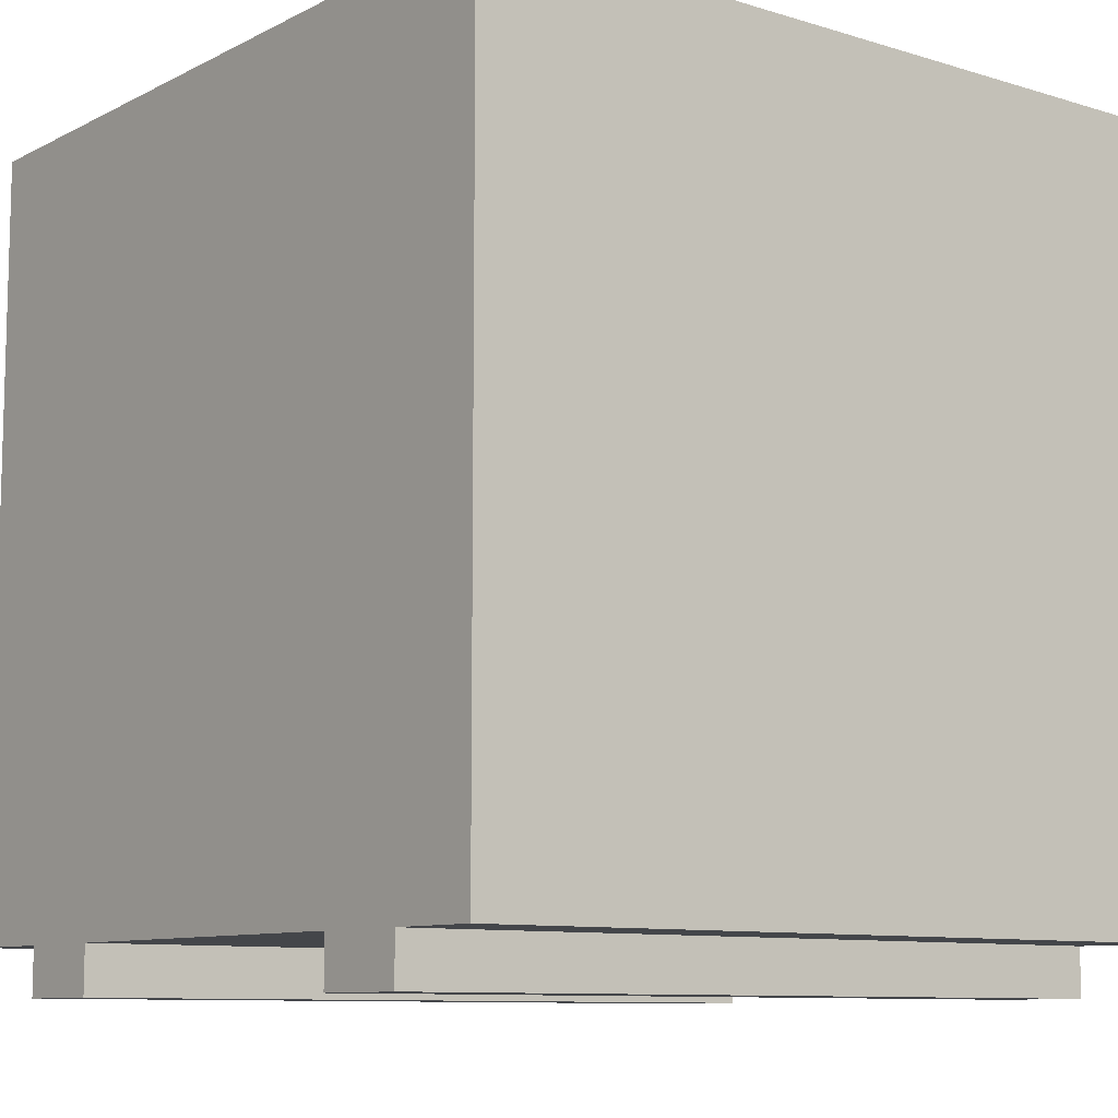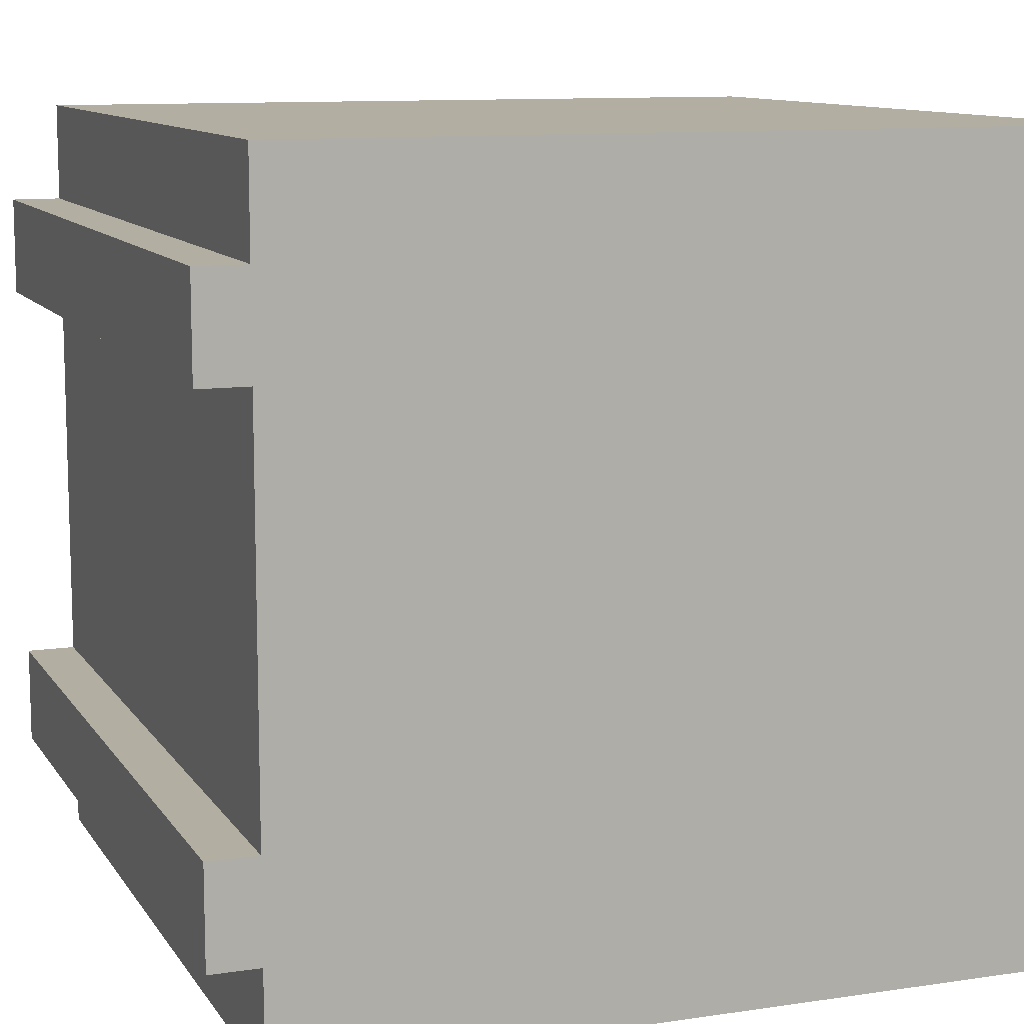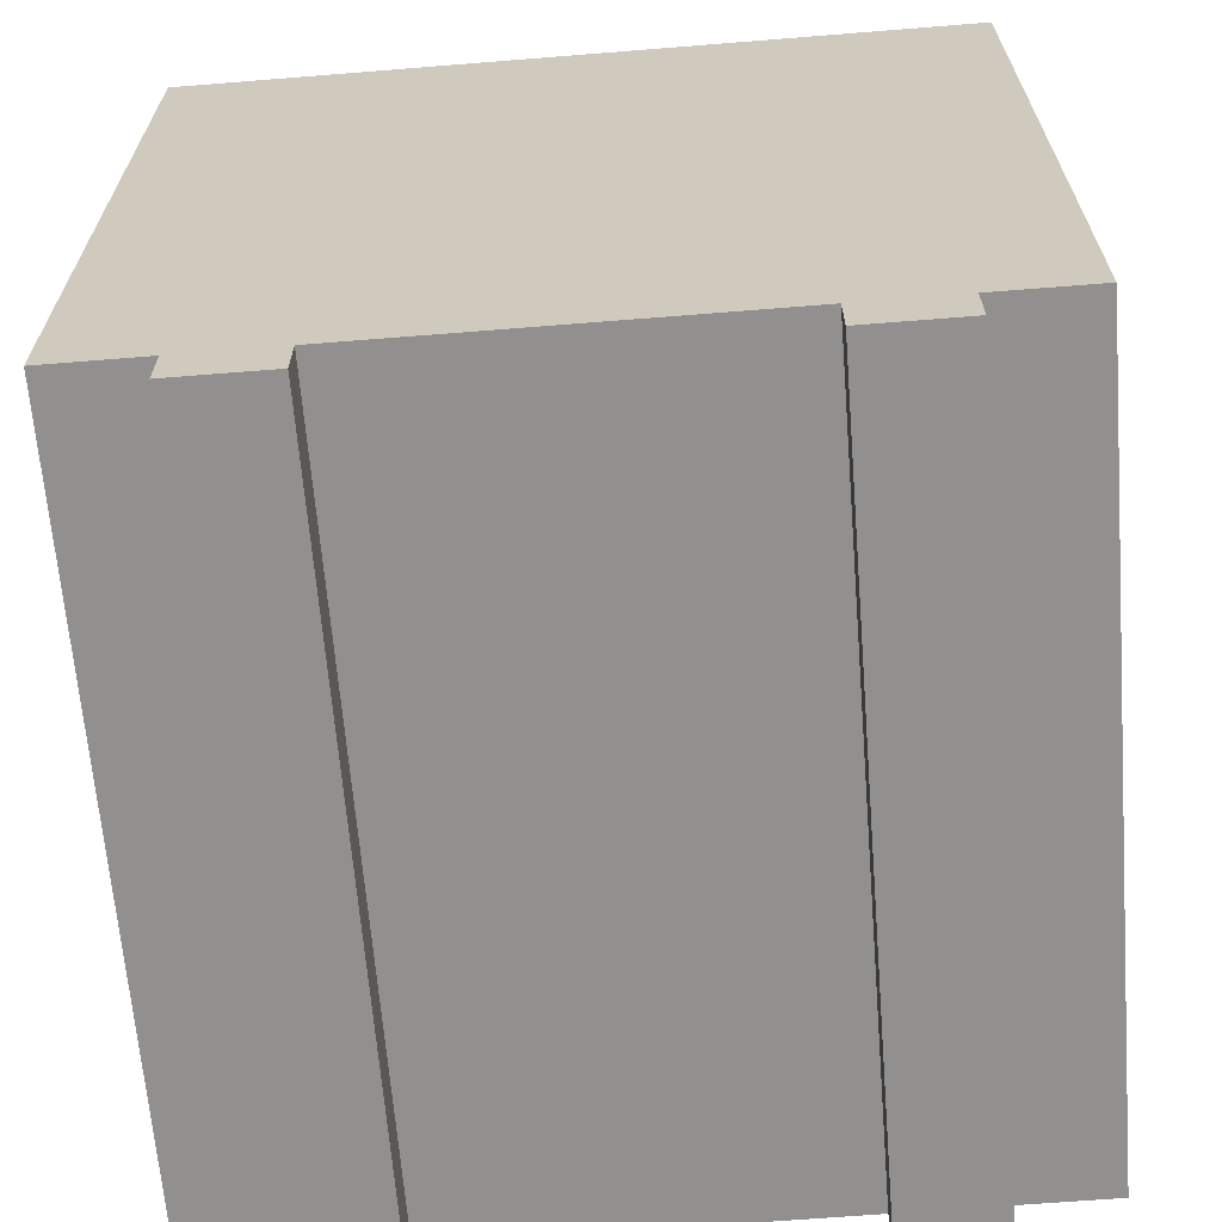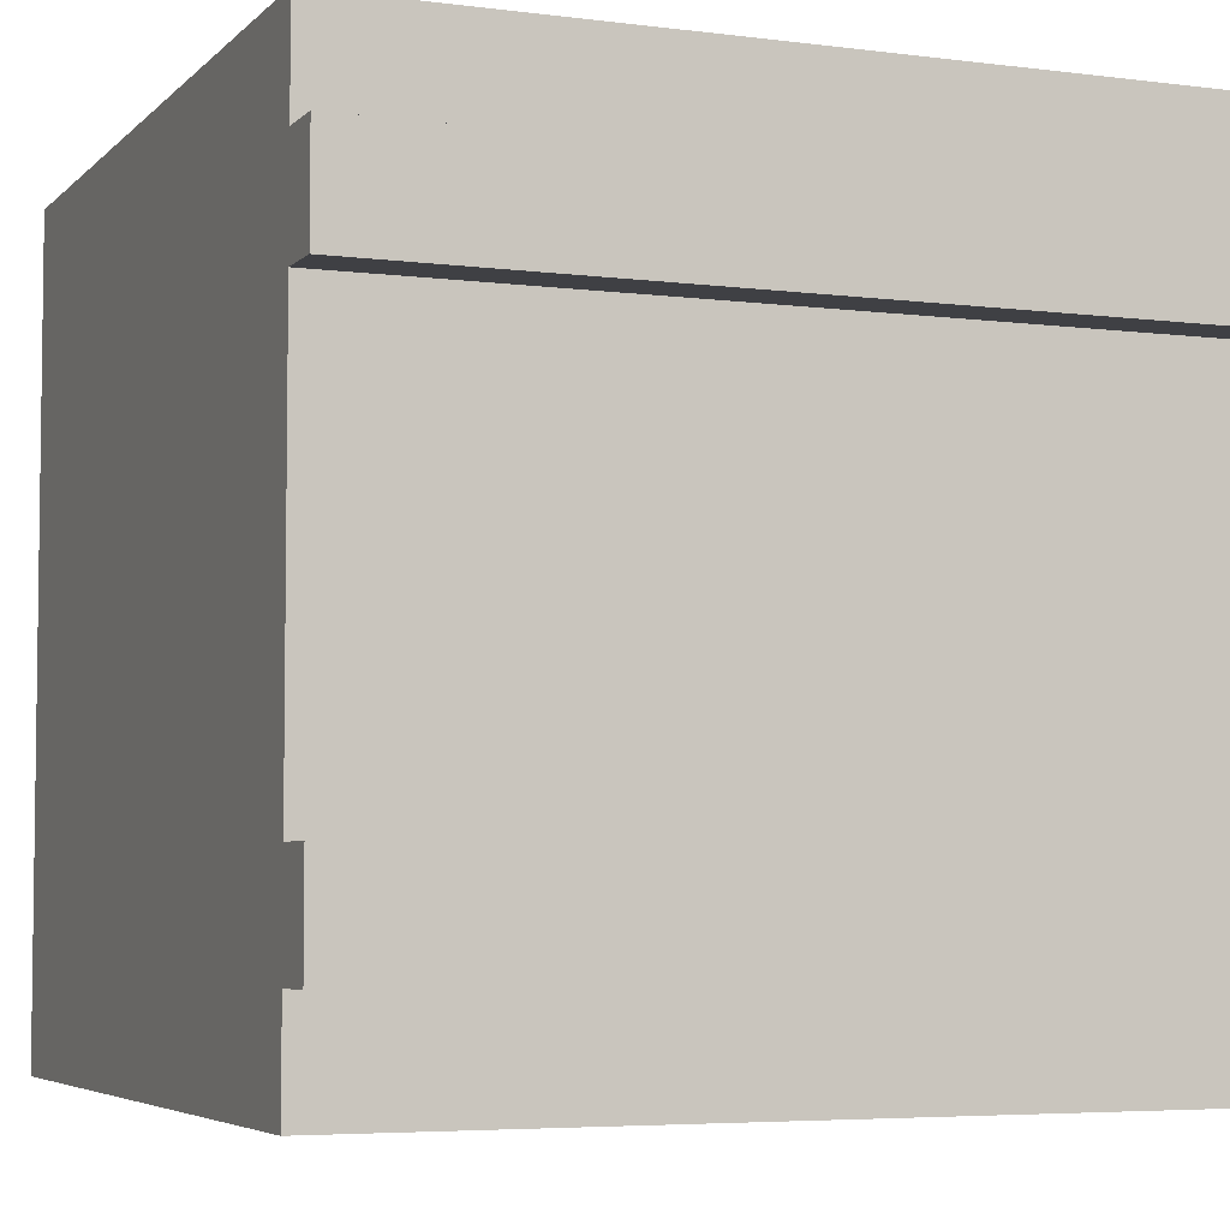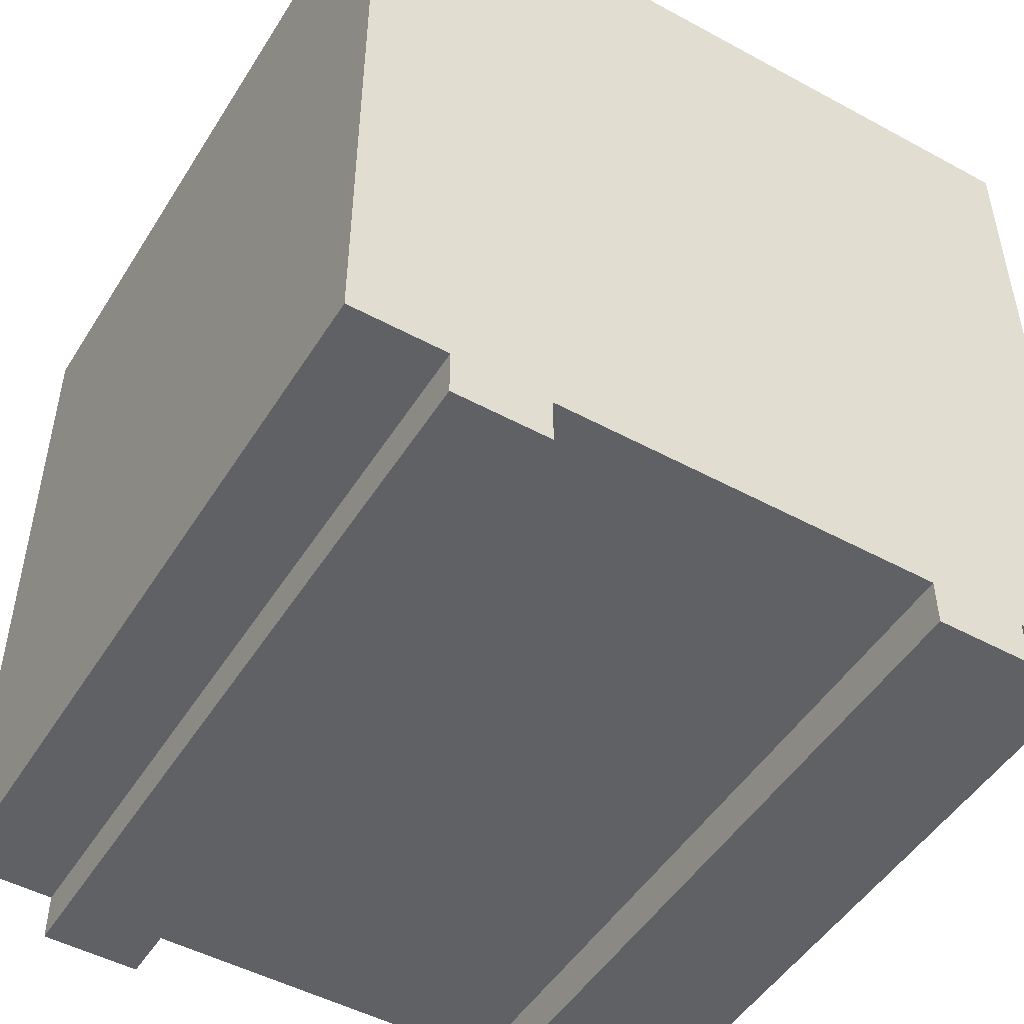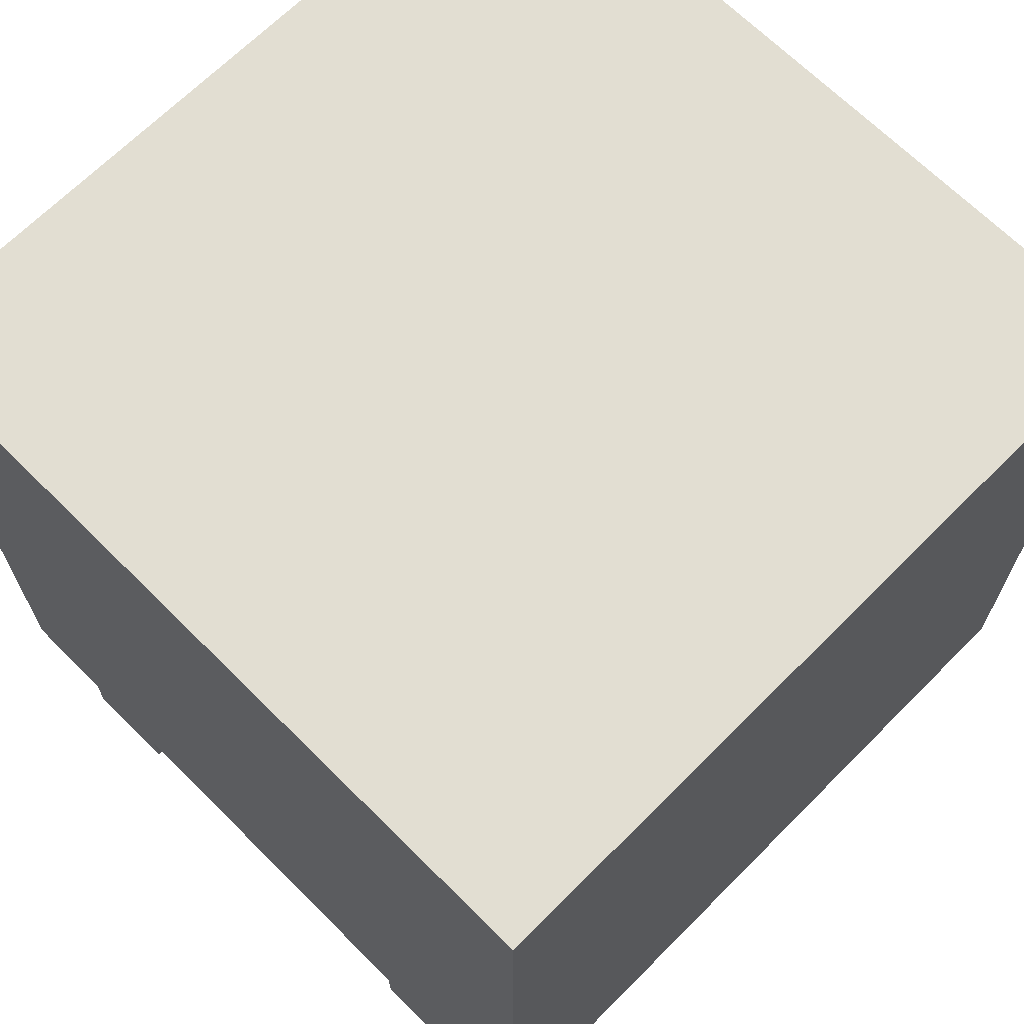
<metadata>
{"format":"obj","ext":"obj","renderer":"f3d","projection":"perspective","resolution":1024,"background":"white","views":[{"elev":-9.6,"azim":-38.2,"up":"+Z"},{"elev":10.7,"azim":-110.4,"up":"+Y"},{"elev":-65.7,"azim":94.6,"up":"+Z"},{"elev":-5.0,"azim":157.7,"up":"+Y"},{"elev":-49.2,"azim":-121.0,"up":"+Z"},{"elev":67.9,"azim":-45.1,"up":"+Z"}]}
</metadata>
<code>
o converted_out
v 0.5 -0.5 -0.5
v 0.5 -0.5 0.5
v 0.5 0.5 0.5
v 0.5 0.5 -0.5
v -0.5 -0.5 -0.5
v -0.5 -0.5 0.5
v -0.5 0.5 0.5
v -0.5 0.5 -0.5
v 0.5 0.25 -0.5625
v 0.5 0.25 -0.5
v 0.5 0.375 -0.5
v 0.5 0.375 -0.5625
v -0.5 0.25 -0.5625
v -0.5 0.25 -0.5
v -0.5 0.375 -0.5
v -0.5 0.375 -0.5625
v 0.5 -0.375 -0.5625
v 0.5 -0.375 -0.5
v 0.5 -0.25 -0.5
v 0.5 -0.25 -0.5625
v -0.5 -0.375 -0.5625
v -0.5 -0.375 -0.5
v -0.5 -0.25 -0.5
v -0.5 -0.25 -0.5625
g nodebox1
f 1 2 3 4
f 5 6 7 8
f 1 4 8 5
f 2 3 7 6
f 1 2 6 5
f 4 3 7 8
g nodebox2
f 9 10 11 12
f 13 14 15 16
f 9 12 16 13
f 10 11 15 14
f 9 10 14 13
f 12 11 15 16
g nodebox3
f 17 18 19 20
f 21 22 23 24
f 17 20 24 21
f 18 19 23 22
f 17 18 22 21
f 20 19 23 24

</code>
